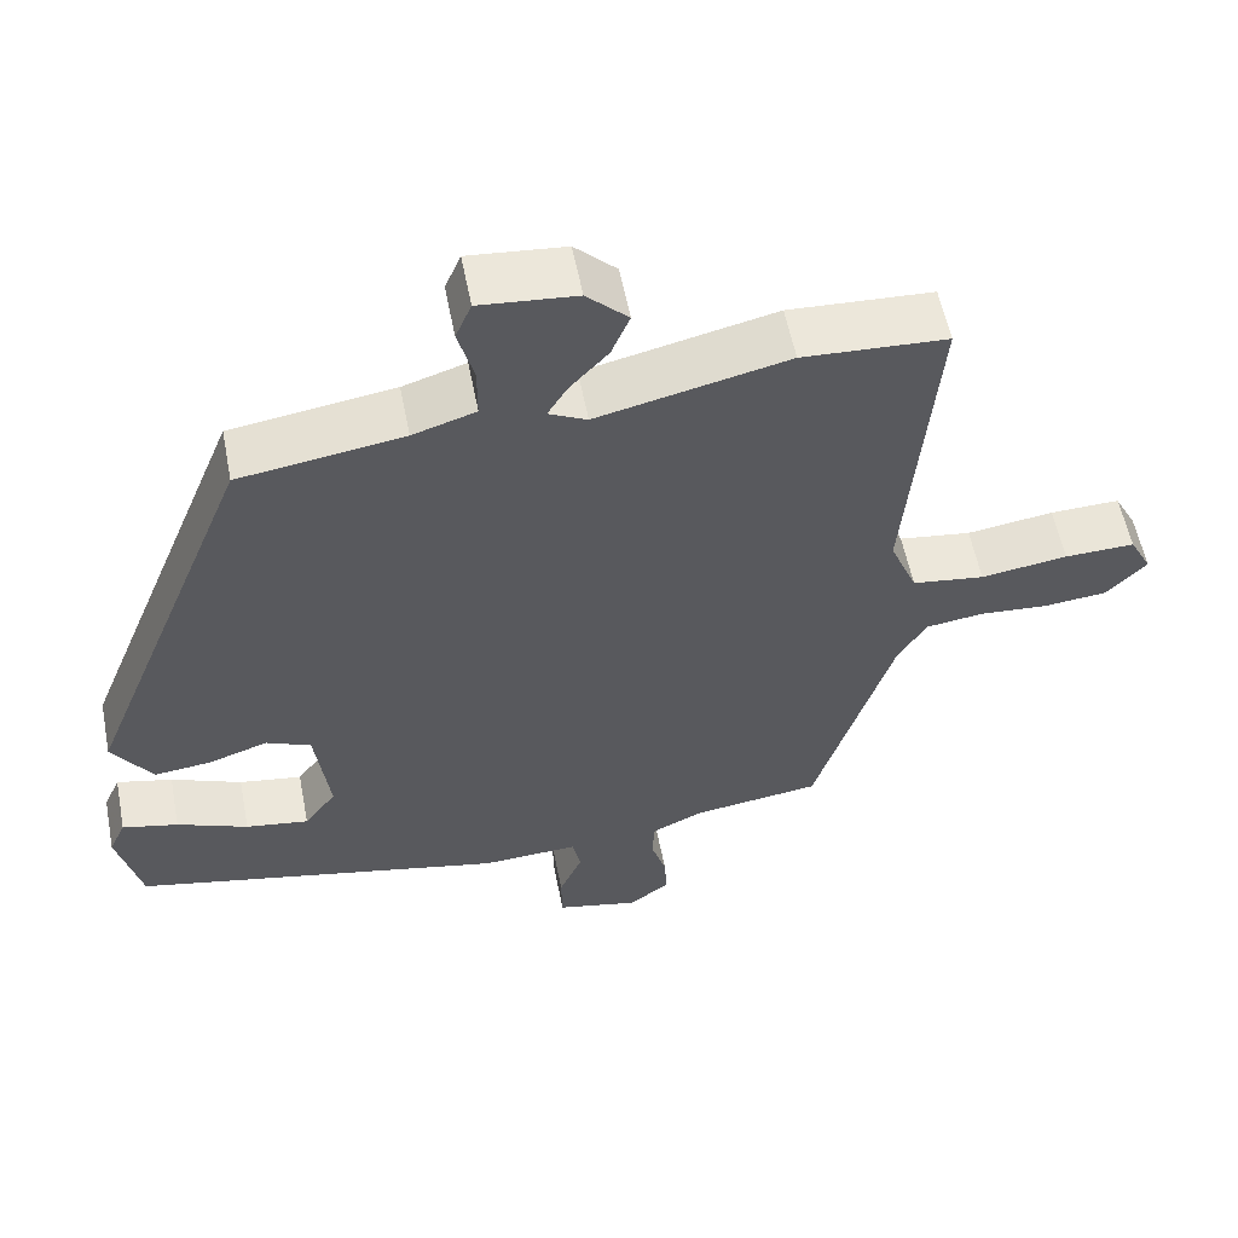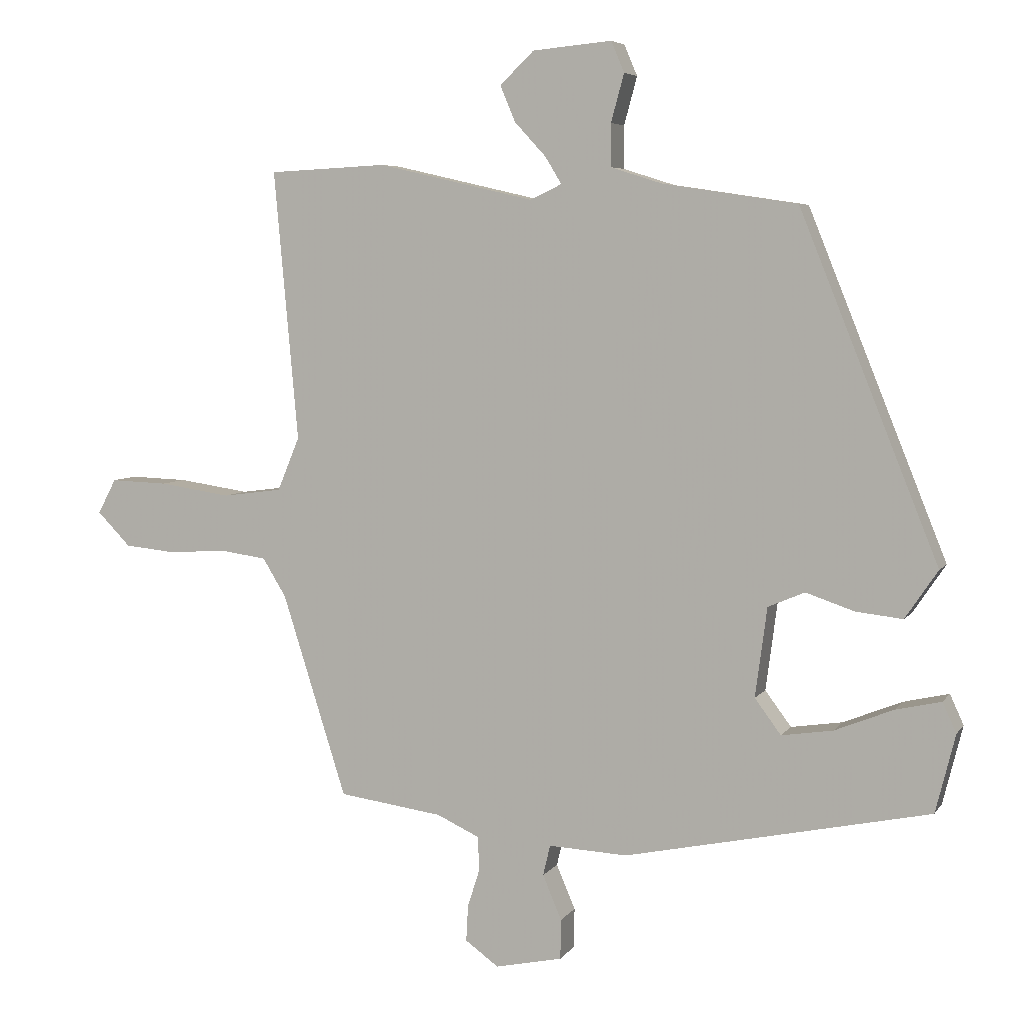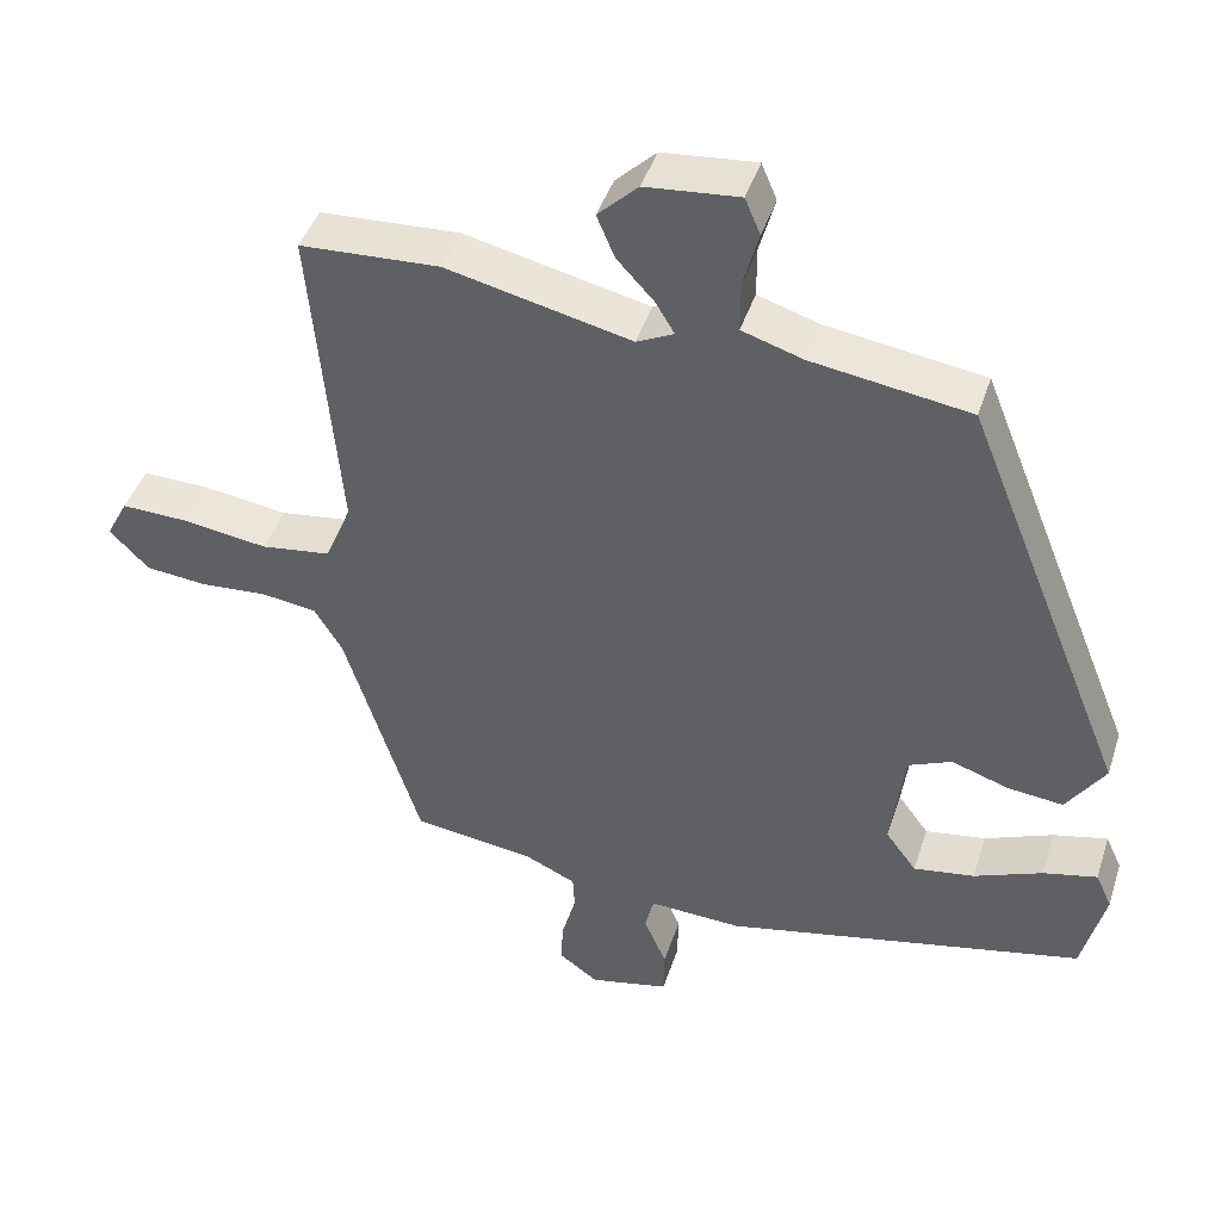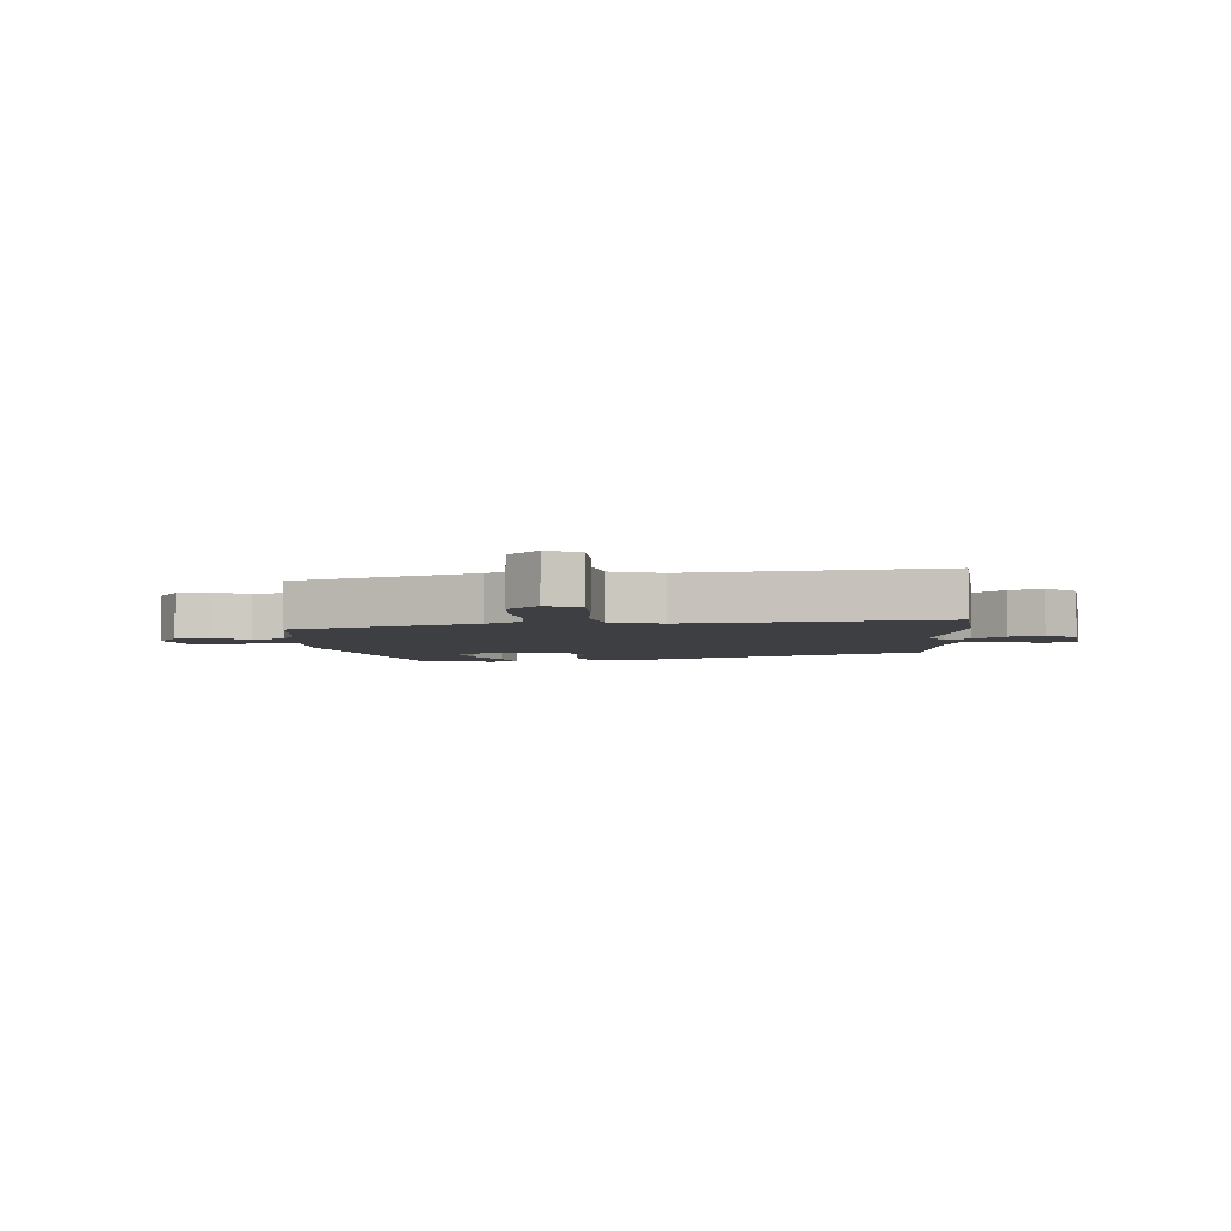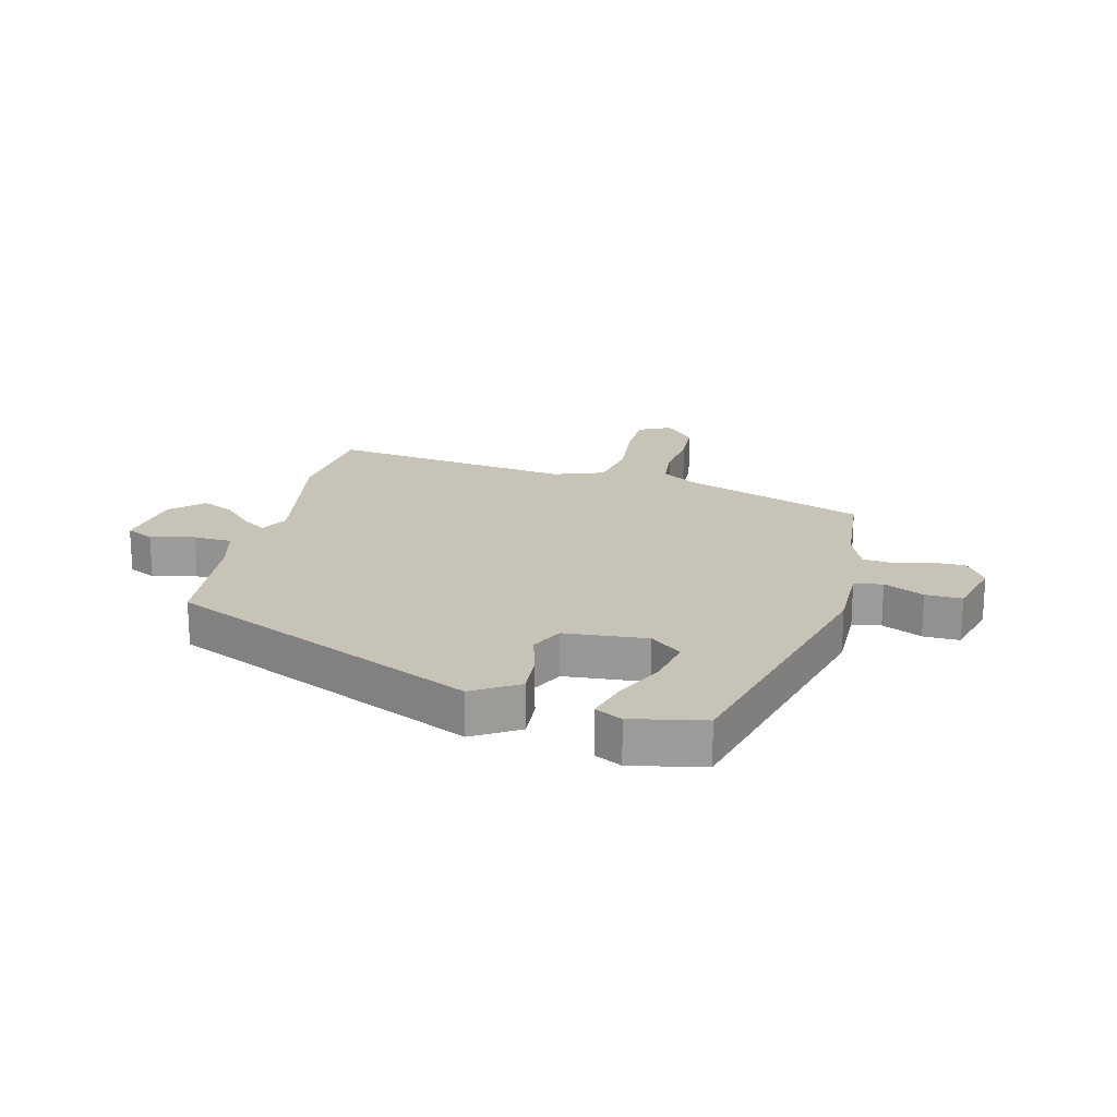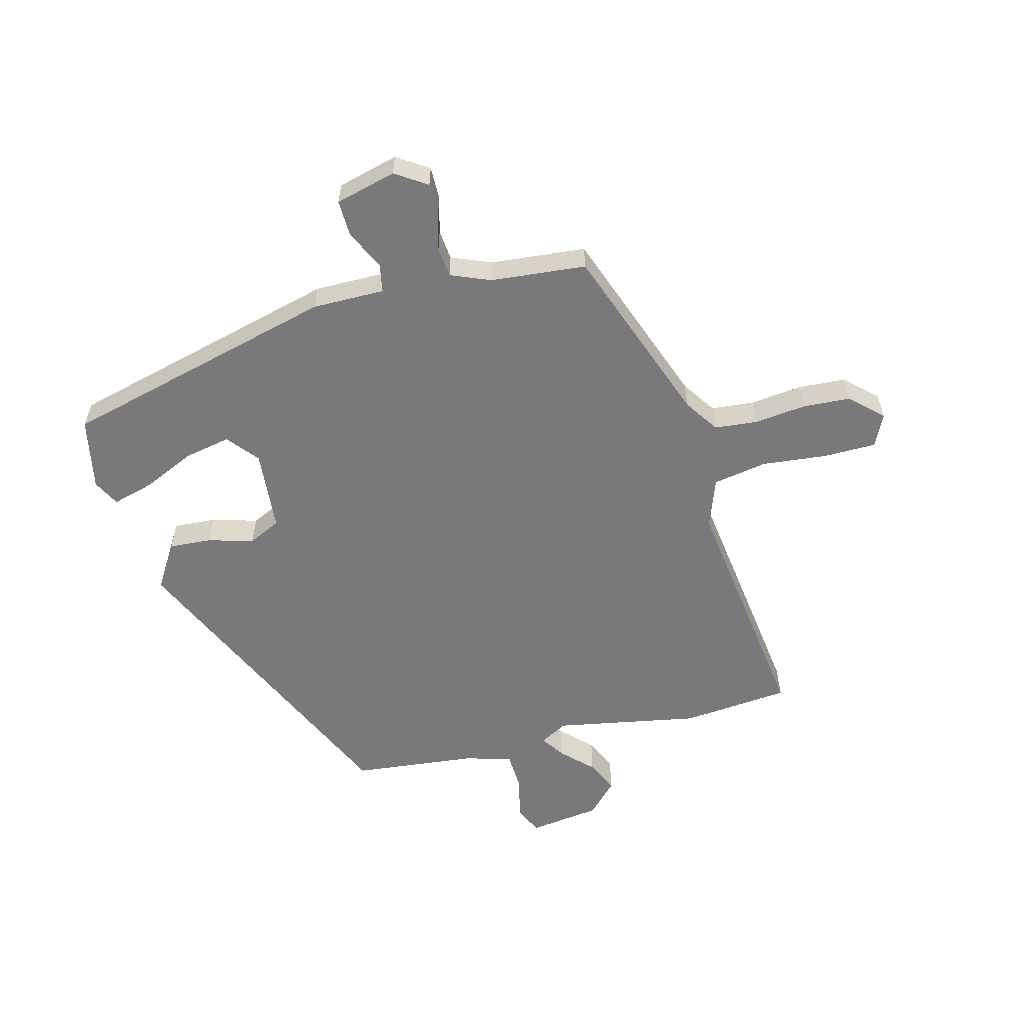
<metadata>
{"format":"obj","ext":"obj","renderer":"f3d","projection":"perspective","resolution":1024,"background":"white","views":[{"elev":56.7,"azim":169.0,"up":"+Z"},{"elev":5.7,"azim":18.7,"up":"+Z"},{"elev":43.4,"azim":17.5,"up":"+Z"},{"elev":-3.9,"azim":-83.8,"up":"+Y"},{"elev":19.7,"azim":106.6,"up":"+Y"},{"elev":-57.9,"azim":-162.9,"up":"+Y"}]}
</metadata>
<code>
v -0.525 0.07 0.499
v -0.344 0.07 0.508
v -0.105 0.07 0.453
v -0.057 0.07 0.476
v -0.082 0.07 0.517
v -0.13 0.07 0.569
v -0.153 0.07 0.624
v -0.101 0.07 0.674
v 0.02 0.07 0.685
v 0.04 0.07 0.638
v 0.02 0.07 0.565
v 0.02 0.07 0.5
v 0.099 0.07 0.475
v 0.304 0.07 0.444
v 0.516 0.07 -0.082
v 0.466 0.07 -0.156
v 0.394 0.07 -0.148
v 0.32 0.07 -0.123
v 0.264 0.07 -0.147
v 0.246 0.07 -0.284
v 0.286 0.07 -0.338
v 0.365 0.07 -0.326
v 0.454 0.07 -0.29
v 0.524 0.07 -0.274
v 0.545 0.07 -0.32
v 0.515 0.07 -0.44
v 0.048 0.07 -0.538
v -0.073 0.07 -0.532
v -0.084 0.07 -0.579
v -0.055 0.07 -0.647
v -0.056 0.07 -0.708
v -0.159 0.07 -0.73
v -0.21 0.07 -0.693
v -0.207 0.07 -0.638
v -0.188 0.07 -0.578
v -0.191 0.07 -0.527
v -0.256 0.07 -0.497
v -0.415 0.07 -0.475
v -0.513 0.07 -0.165
v -0.549 0.07 -0.106
v -0.621 0.07 -0.096
v -0.708 0.07 -0.102
v -0.787 0.07 -0.094
v -0.838 0.07 -0.042
v -0.81 0.07 0.011
v -0.722 0.07 0.008
v -0.613 0.07 -0.008
v -0.522 0.07 0.004
v -0.488 0.07 0.086
v -0.525 0 0.499
v -0.344 0 0.508
v -0.105 0 0.453
v -0.057 0 0.476
v -0.082 0 0.517
v -0.13 0 0.569
v -0.153 0 0.624
v -0.101 0 0.674
v 0.02 0 0.685
v 0.04 0 0.638
v 0.02 0 0.565
v 0.02 0 0.5
v 0.099 0 0.475
v 0.304 0 0.444
v 0.516 0 -0.082
v 0.466 0 -0.156
v 0.394 0 -0.148
v 0.32 0 -0.123
v 0.264 0 -0.147
v 0.246 0 -0.284
v 0.286 0 -0.338
v 0.365 0 -0.326
v 0.454 0 -0.29
v 0.524 0 -0.274
v 0.545 0 -0.32
v 0.515 0 -0.44
v 0.048 0 -0.538
v -0.073 0 -0.532
v -0.084 0 -0.579
v -0.055 0 -0.647
v -0.056 0 -0.708
v -0.159 0 -0.73
v -0.21 0 -0.693
v -0.207 0 -0.638
v -0.188 0 -0.578
v -0.191 0 -0.527
v -0.256 0 -0.497
v -0.415 0 -0.475
v -0.513 0 -0.165
v -0.549 0 -0.106
v -0.621 0 -0.096
v -0.708 0 -0.102
v -0.787 0 -0.094
v -0.838 0 -0.042
v -0.81 0 0.011
v -0.722 0 0.008
v -0.613 0 -0.008
v -0.522 0 0.004
v -0.488 0 0.086
f 45 46 47
f 44 45 47
f 43 44 47
f 42 43 47
f 41 42 47
f 40 41 47 48
f 39 40 48 49
f 37 38 39 49
f 33 34 35
f 32 33 35
f 31 32 35
f 30 31 35
f 29 30 35
f 28 29 35 36
f 26 27 28
f 25 26 28
f 24 25 28
f 23 24 28
f 22 23 28
f 28 36 37
f 22 28 37
f 21 22 37
f 16 17 18
f 15 16 18
f 14 15 18
f 13 14 18
f 12 13 18 19
f 9 10 11
f 8 9 11
f 7 8 11
f 6 7 11
f 5 6 11
f 4 5 11 12
f 12 19 20
f 4 12 20
f 3 4 20
f 49 1 2
f 37 49 2
f 21 37 2
f 20 21 2
f 2 3 20
f 96 95 94
f 96 94 93
f 96 93 92
f 96 92 91
f 96 91 90
f 97 96 90 89
f 98 97 89 88
f 98 88 87 86
f 84 83 82
f 84 82 81
f 84 81 80
f 84 80 79
f 84 79 78
f 85 84 78 77
f 77 76 75
f 77 75 74
f 77 74 73
f 77 73 72
f 77 72 71
f 86 85 77
f 86 77 71
f 86 71 70
f 67 66 65
f 67 65 64
f 67 64 63
f 67 63 62
f 68 67 62 61
f 60 59 58
f 60 58 57
f 60 57 56
f 60 56 55
f 60 55 54
f 61 60 54 53
f 69 68 61
f 69 61 53
f 69 53 52
f 51 50 98
f 51 98 86
f 51 86 70
f 51 70 69
f 69 52 51
f 1 50 51 2
f 2 51 52 3
f 3 52 53 4
f 4 53 54 5
f 5 54 55 6
f 6 55 56 7
f 7 56 57 8
f 8 57 58 9
f 9 58 59 10
f 10 59 60 11
f 11 60 61 12
f 12 61 62 13
f 13 62 63 14
f 14 63 64 15
f 15 64 65 16
f 16 65 66 17
f 17 66 67 18
f 18 67 68 19
f 19 68 69 20
f 20 69 70 21
f 21 70 71 22
f 22 71 72 23
f 23 72 73 24
f 24 73 74 25
f 25 74 75 26
f 26 75 76 27
f 27 76 77 28
f 28 77 78 29
f 29 78 79 30
f 30 79 80 31
f 31 80 81 32
f 32 81 82 33
f 33 82 83 34
f 34 83 84 35
f 35 84 85 36
f 36 85 86 37
f 37 86 87 38
f 38 87 88 39
f 39 88 89 40
f 40 89 90 41
f 41 90 91 42
f 42 91 92 43
f 43 92 93 44
f 44 93 94 45
f 45 94 95 46
f 46 95 96 47
f 47 96 97 48
f 48 97 98 49
f 49 98 50 1

</code>
